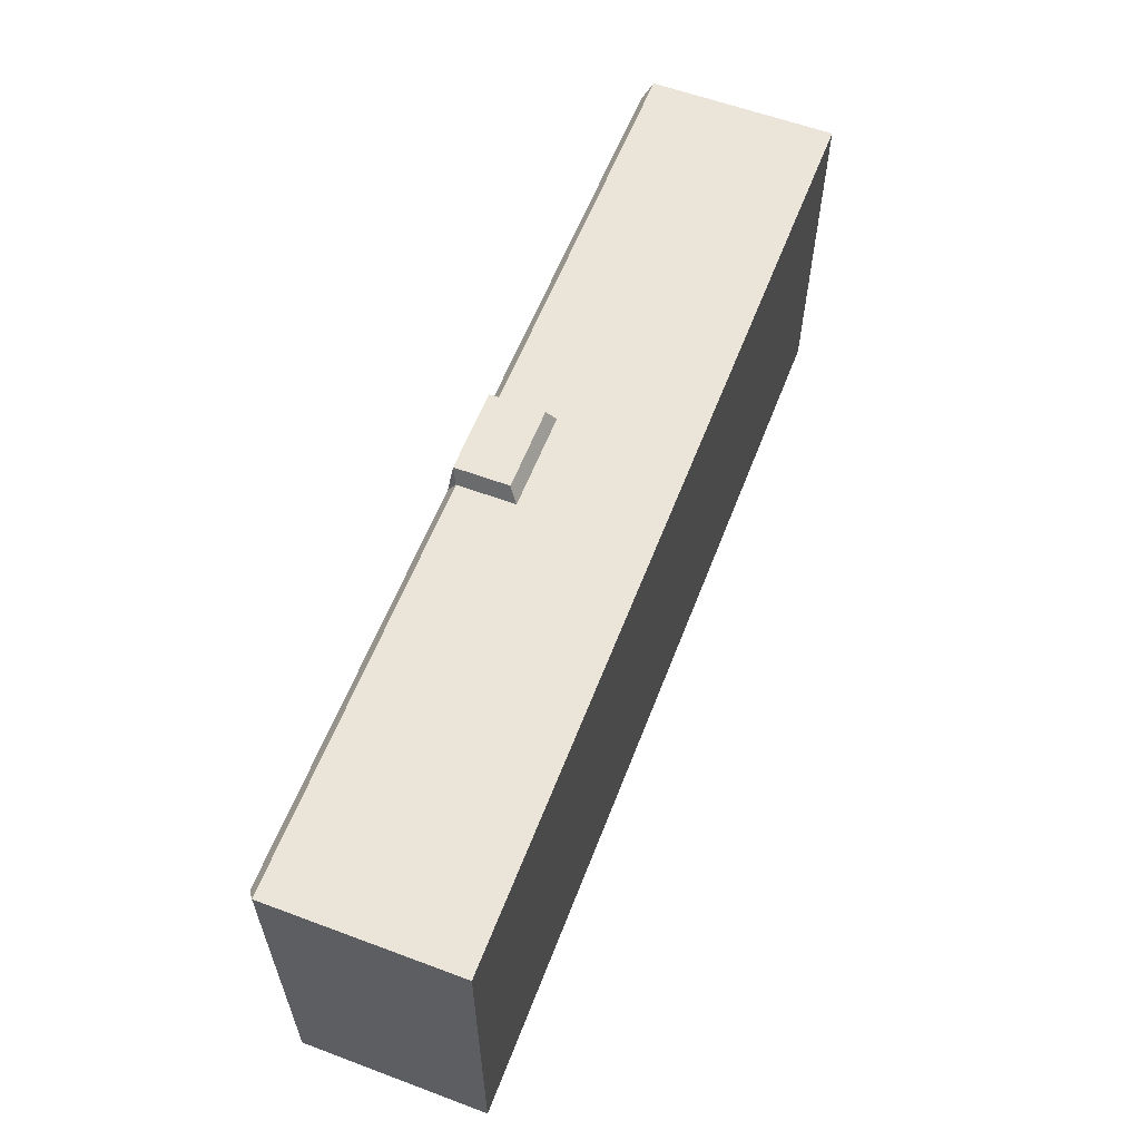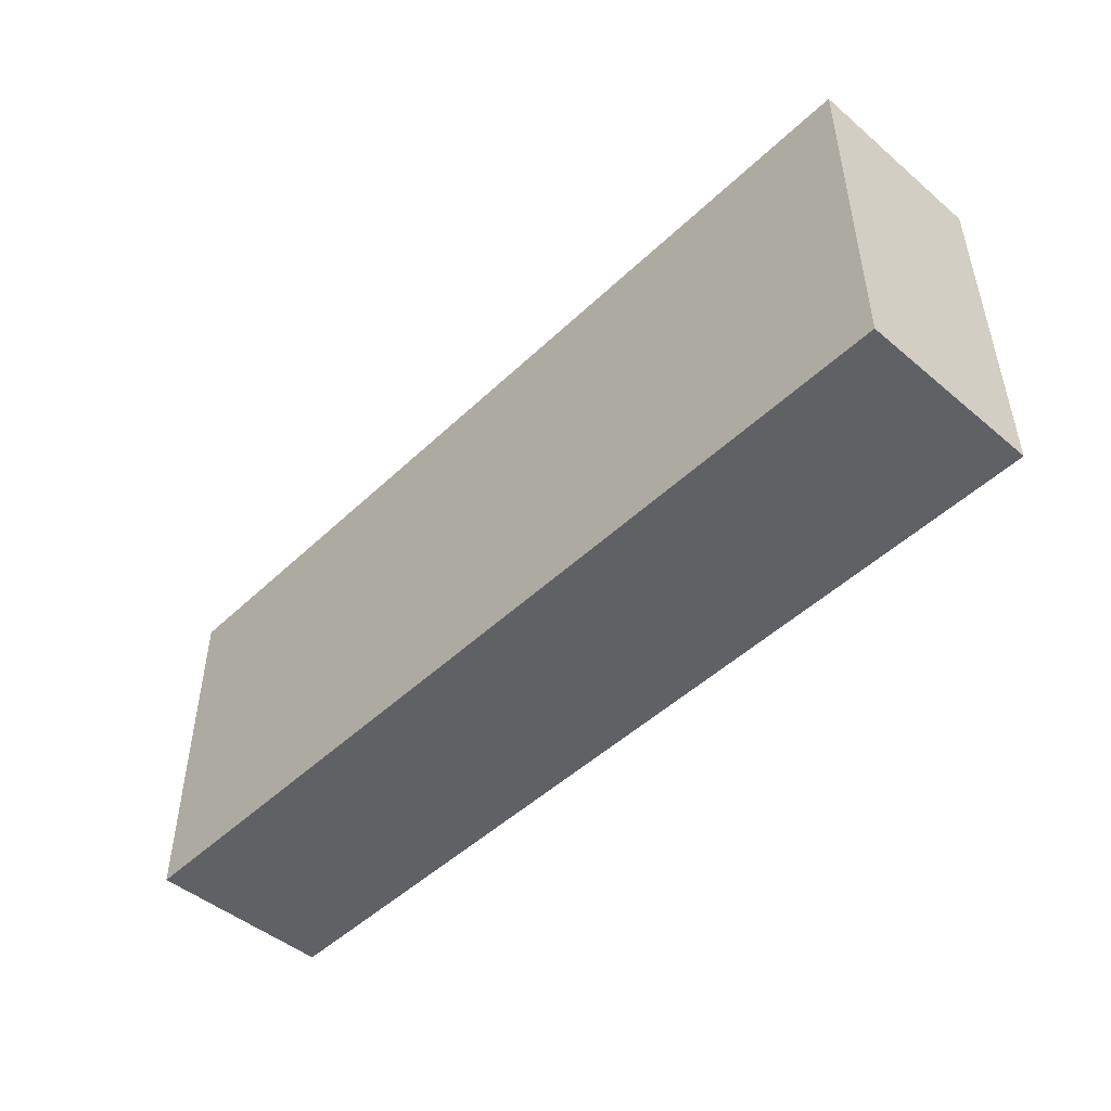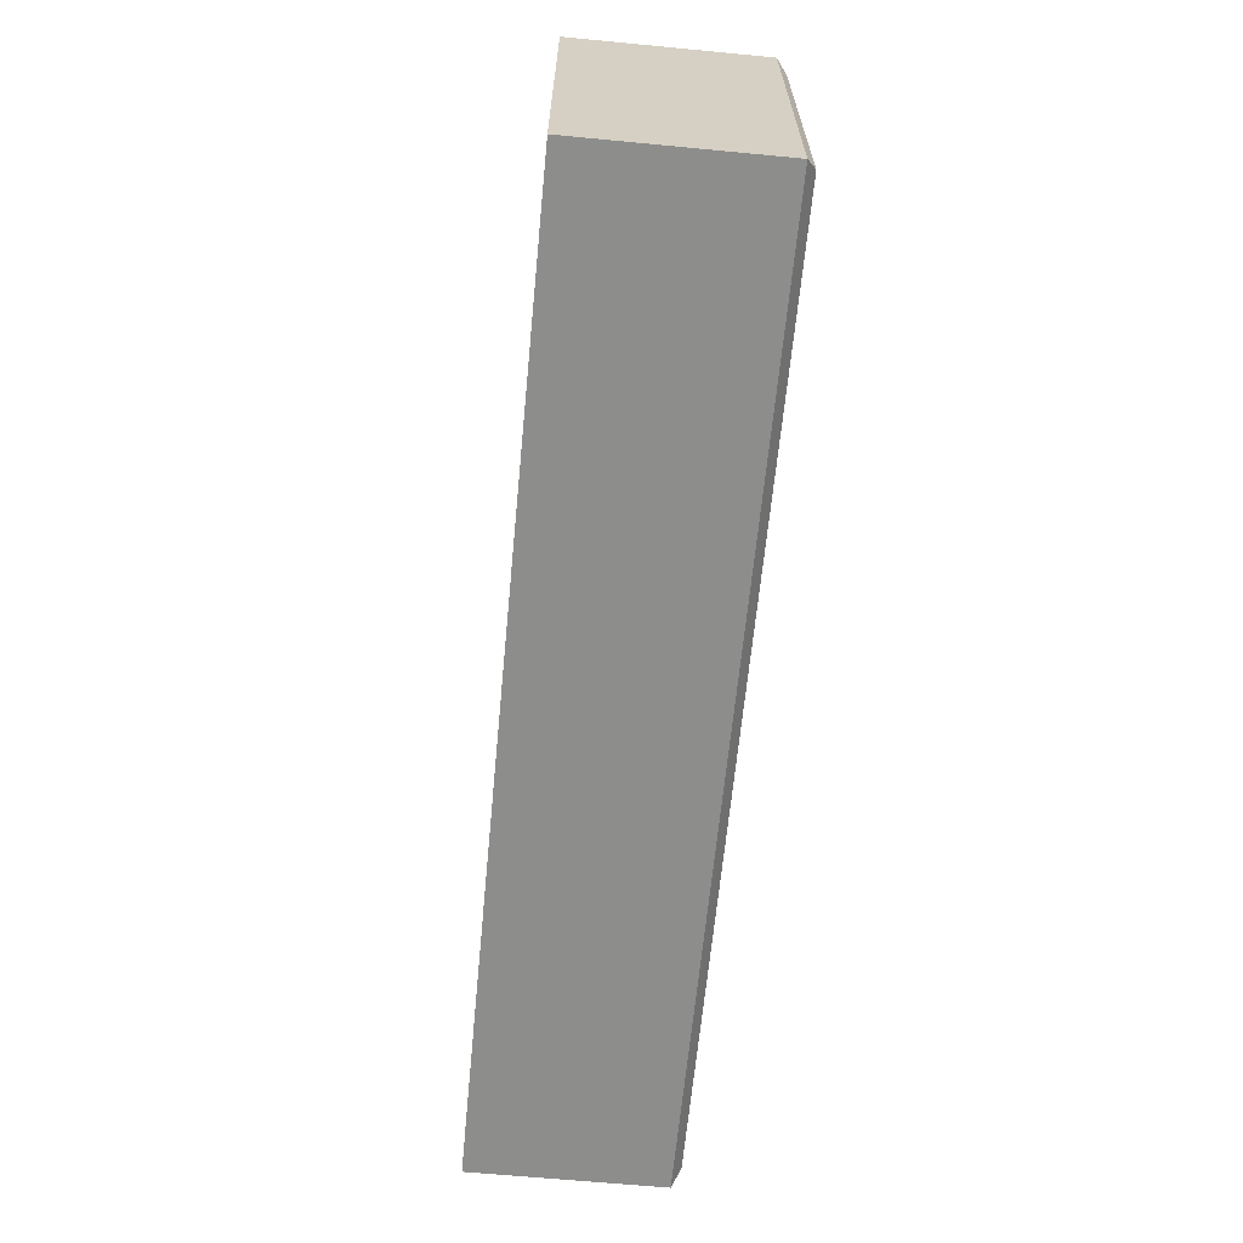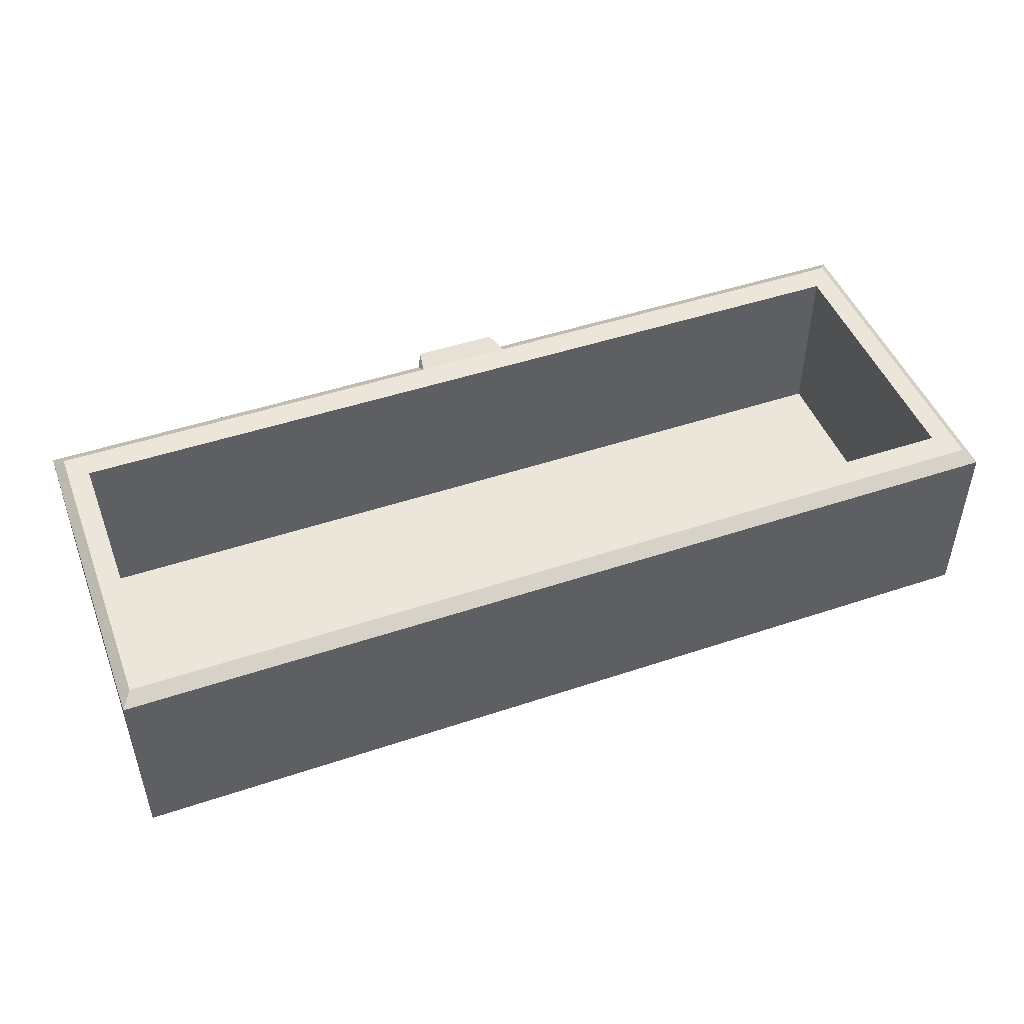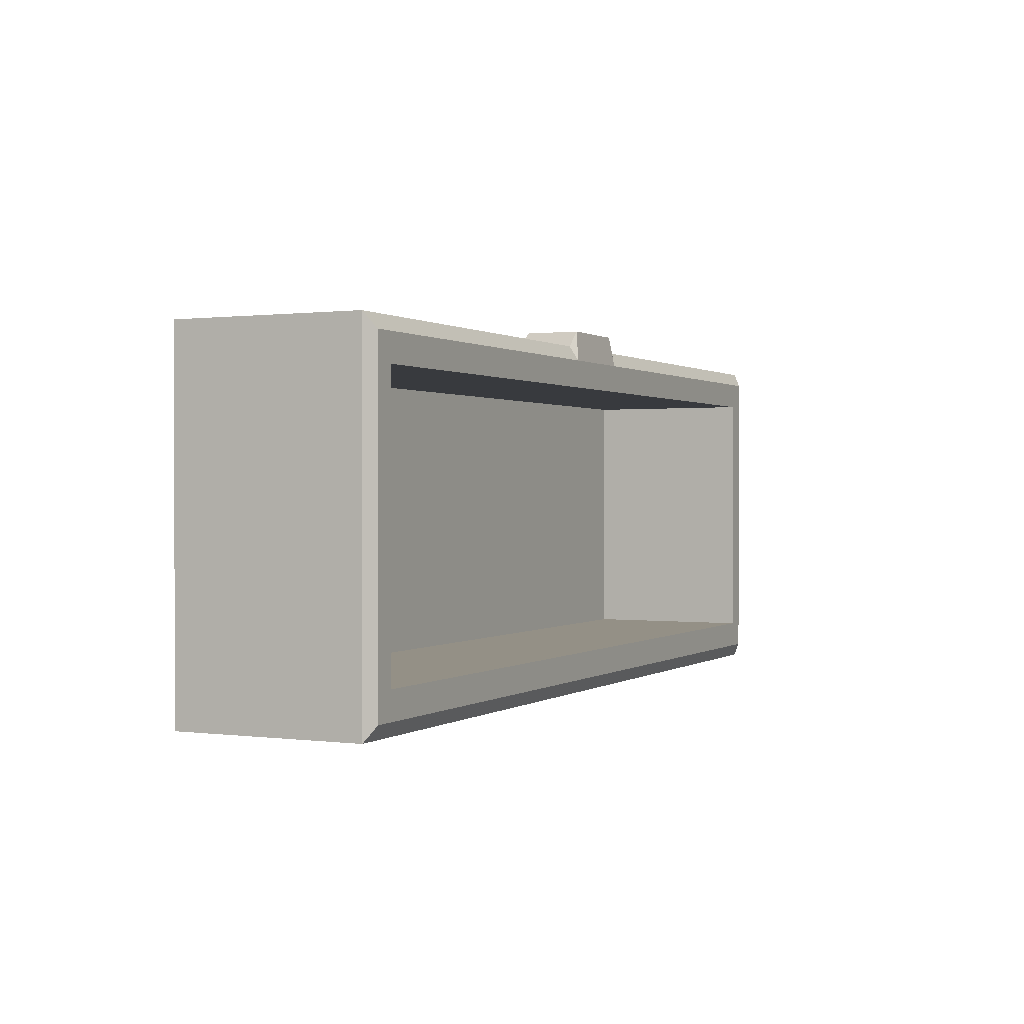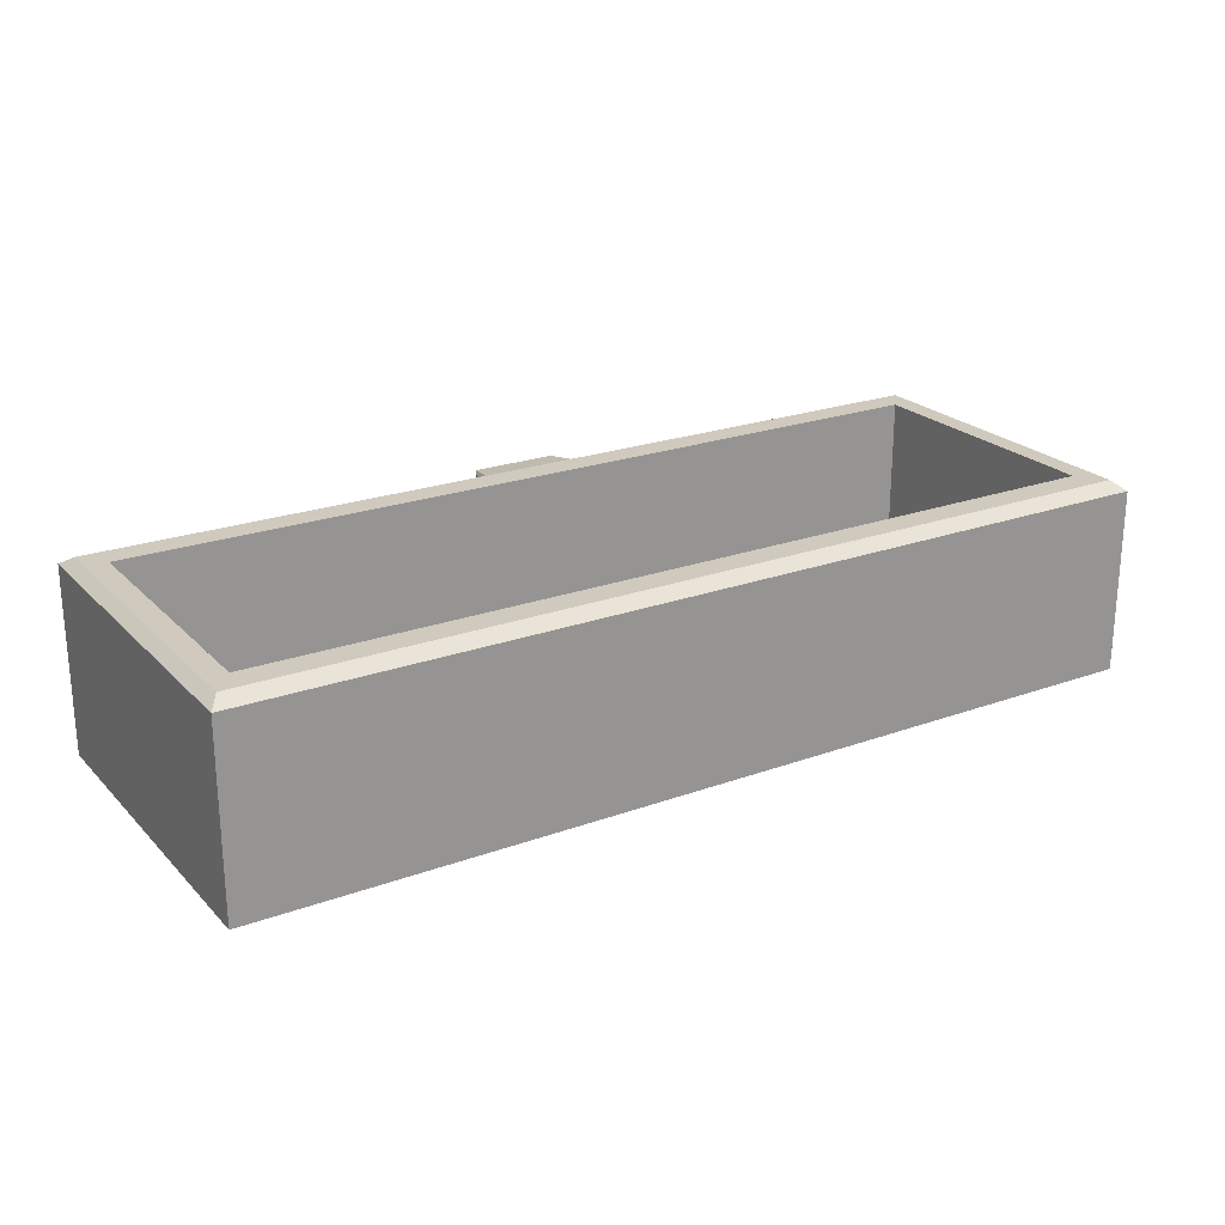
<metadata>
{"format":"obj","ext":"obj","renderer":"f3d","projection":"perspective","resolution":1024,"background":"white","views":[{"elev":59.1,"azim":-69.0,"up":"+Z"},{"elev":-47.8,"azim":46.7,"up":"+Z"},{"elev":-64.5,"azim":84.5,"up":"+Z"},{"elev":47.5,"azim":159.3,"up":"+Y"},{"elev":0.6,"azim":115.8,"up":"+Z"},{"elev":22.9,"azim":148.2,"up":"+Y"}]}
</metadata>
<code>
g SM_Prop_ToolBox_01
v 0.3315 0 0.1153
v 0.3315 0 -0.1373
v -0.3315 0 0.1153
v -0.3315 0 -0.1373
v 0.324 0.1394 0.1049
v -0.324 0.1394 0.1049
v -0.324 0.1394 -0.1269
v 0.324 0.1394 -0.1269
v -0.3315 0.133 -0.1373
v -0.3315 0.133 0.1153
v 0.3315 0.133 0.1153
v 0.3315 0.133 -0.1373
v 0.0341 0.1394 0.1049
v -0.0341 0.1394 0.1049
v -0.03489 0.133 0.1153
v 0.03489 0.133 0.1153
v -0.03489 0.092 0.1153
v 0.03489 0.092 0.1153
v -0.02999 0.1365 0.1263
v 0.02999 0.1365 0.1263
v -0.02999 0.09784 0.1263
v 0.02999 0.09784 0.1263
v 0.3084 0.1394 0.08535
v 0.3084 0.1394 -0.1073
v -0.3084 0.1394 -0.1073
v -0.3084 0.1394 0.08535
v 0.3084 0.01472 0.08535
v 0.3084 0.01472 -0.1073
v -0.3084 0.01472 -0.1073
v -0.3084 0.01472 0.08535
v -0.3315 0.1046 0.1153
v -0.2422 0.133 0.1153
v -0.2154 0.1394 0.1049
v -0.2147 0.1394 0.08535
v -0.3084 0.09582 0.08535
v -0.3084 0.1394 0.06399
v -0.324 0.1394 0.05902
v -0.3315 0.133 0.06055
v -0.3315 0.1064 0.06862
v -0.2508 0.1178 0.1153
v -0.2918 0.105 0.1153
v -0.2849 0.1183 0.1153
v 0.1224 0.133 0.1153
v 0.3315 0.1071 0.1153
v 0.3315 0.133 0.04354
v 0.324 0.1394 0.03729
v 0.3084 0.1394 0.03559
v 0.1405 0.09634 0.1153
v 0.1949 0.09315 0.1153
v 0.2375 0.0586 0.1153
v 0.297 0.06159 0.1153
v 0.313 0.09917 0.1153
v 0.3315 0.1079 0.06794
v 0.3084 0.1156 0.08535
v 0.1452 0.1394 0.08535
v 0.1278 0.1394 0.09828
v 0.1188 0.1394 0.1049
v 0.2078 0.114 0.08535
v -0.3315 0.133 0.1153
v -0.3315 0.133 0.06055
v -0.02999 0.1365 0.1263
v 0.02999 0.1365 0.1263
v 0.3315 0.133 0.1153
v 0.3315 0.133 0.04354
v 0.3315 0 -0.1373
v 0.3315 0.133 -0.1373
v -0.3315 0.133 -0.1373
v -0.3315 0 -0.1373
v -0.3315 0.133 0.1153
v -0.324 0.1394 0.1049
v 0.324 0.1394 0.1049
v 0.3315 0.133 0.1153
v 0.3315 0.1071 0.1153
v 0.3315 0 0.1153
v 0.1224 0.133 0.1153
v 0.3315 0.133 0.1153
v -0.0341 0.1394 0.1049
v -0.02999 0.1365 0.1263
v 0.02999 0.1365 0.1263
v 0.0341 0.1394 0.1049
v -0.03489 0.133 0.1153
v -0.02999 0.1365 0.1263
v -0.02999 0.09784 0.1263
v -0.03489 0.092 0.1153
v -0.02999 0.09784 0.1263
v 0.02999 0.09784 0.1263
v 0.03489 0.092 0.1153
v 0.02999 0.09784 0.1263
v 0.02999 0.1365 0.1263
v 0.03489 0.133 0.1153
v 0.324 0.1394 0.1049
v 0.1188 0.1394 0.1049
v 0.324 0.1394 0.03729
v 0.324 0.1394 -0.1269
v -0.324 0.1394 -0.1269
v -0.324 0.1394 0.1049
v -0.324 0.1394 0.05902
v -0.2154 0.1394 0.1049
v 0.3084 0.1394 0.08535
v 0.3084 0.1394 0.03559
v 0.3084 0.1394 -0.1073
v 0.3084 0.01472 -0.1073
v -0.3084 0.01472 -0.1073
v -0.3084 0.1394 -0.1073
v -0.3084 0.1394 0.08535
v -0.3084 0.1394 0.06399
v -0.3084 0.1394 0.08535
v -0.3084 0.09582 0.08535
v -0.2147 0.1394 0.08535
v -0.3315 0 0.1153
v -0.3315 0.1046 0.1153
v -0.2154 0.1394 0.1049
v -0.0341 0.1394 0.1049
v -0.03489 0.133 0.1153
v -0.2422 0.133 0.1153
v -0.2147 0.1394 0.08535
v -0.0341 0.1394 0.1049
v -0.2154 0.1394 0.1049
v 0.3084 0.1156 0.08535
v 0.3084 0.1394 0.08535
v 0.1452 0.1394 0.08535
v -0.3084 0.1394 -0.1073
v -0.3084 0.01472 -0.1073
v -0.3084 0.01472 0.08535
v -0.3084 0.09582 0.08535
v -0.3084 0.1394 0.06399
v -0.3084 0.1394 0.06399
v -0.324 0.1394 0.05902
v -0.3315 0.133 0.06055
v -0.3315 0.133 -0.1373
v -0.324 0.1394 -0.1269
v -0.324 0.1394 0.05902
v -0.3315 0.1046 0.1153
v -0.3315 0 0.1153
v -0.3315 0 -0.1373
v -0.3315 0.1064 0.06862
v -0.3315 0.1046 0.1153
v -0.3315 0.133 0.1153
v -0.2849 0.1183 0.1153
v -0.2918 0.105 0.1153
v -0.03489 0.092 0.1153
v -0.2422 0.133 0.1153
v -0.03489 0.133 0.1153
v -0.2422 0.133 0.1153
v -0.2508 0.1178 0.1153
v -0.3315 0.133 -0.1373
v -0.3315 0.133 0.06055
v 0.03489 0.092 0.1153
v 0.03489 0.133 0.1153
v 0.1224 0.133 0.1153
v 0.1405 0.09634 0.1153
v 0.3315 0.1079 0.06794
v 0.3315 0.133 0.04354
v 0.3315 0.133 -0.1373
v 0.3315 0 -0.1373
v 0.324 0.1394 0.03729
v 0.324 0.1394 -0.1269
v 0.3315 0.133 -0.1373
v 0.3315 0.133 0.04354
v 0.3084 0.1394 0.03559
v 0.324 0.1394 0.03729
v 0.3084 0.1156 0.08535
v 0.3084 0.01472 0.08535
v 0.3084 0.01472 -0.1073
v 0.3084 0.1394 -0.1073
v 0.3084 0.1394 0.03559
v 0.3084 0.01472 0.08535
v 0.3084 0.1156 0.08535
v 0.2078 0.114 0.08535
v 0.1452 0.1394 0.08535
v 0.1278 0.1394 0.09828
v 0.0341 0.1394 0.1049
v 0.1188 0.1394 0.1049
v 0.0341 0.1394 0.1049
v 0.1188 0.1394 0.1049
v 0.1224 0.133 0.1153
v 0.03489 0.133 0.1153
v 0.1949 0.09315 0.1153
v 0.313 0.09917 0.1153
v 0.297 0.06159 0.1153
v 0.2375 0.0586 0.1153
v 0.3315 0.1071 0.1153
v 0.3315 0 0.1153
v 0.3315 0.1071 0.1153
v -0.3084 0.01472 0.08535
v 0.1452 0.1394 0.08535
v -0.2147 0.1394 0.08535
v -0.3084 0.09582 0.08535
g SM_Prop_ToolBox_01_0
f 15 78 77
f 80 79 16
f 100 54 99
f 106 105 35
f 109 108 107
f 46 5 11
f 45 46 11
f 38 10 6
f 37 38 6
f 2 1 3
f 4 2 3
f 7 8 12
f 9 7 12
f 20 13 14
f 19 20 14
f 39 31 59
f 60 39 59
f 22 62 61
f 21 22 61
f 64 63 44
f 53 64 44
f 67 66 65
f 68 67 65
f 33 70 69
f 32 33 69
f 72 71 57
f 43 72 57
f 73 52 51
f 74 73 51
f 74 51 50
f 110 74 50
f 110 50 148
f 50 178 148
f 178 151 148
f 151 150 148
f 150 149 148
f 141 110 148
f 110 141 40
f 142 40 141
f 143 142 141
f 41 110 40
f 42 41 40
f 41 111 110
f 48 49 75
f 49 76 75
f 49 179 76
f 179 182 76
f 49 181 179
f 181 180 179
f 83 82 81
f 17 83 81
f 86 85 84
f 18 86 84
f 89 88 87
f 90 89 87
f 29 30 27
f 28 29 27
f 92 91 56
f 91 23 56
f 56 23 55
f 47 23 91
f 93 47 91
f 97 96 36
f 96 26 36
f 34 26 96
f 98 34 96
f 103 102 101
f 104 103 101
f 114 113 112
f 115 114 112
f 118 117 116
f 116 117 171
f 171 170 116
f 117 172 171
f 173 171 172
f 121 120 119
f 58 121 119
f 124 123 122
f 122 125 124
f 122 126 125
f 128 127 95
f 127 25 95
f 95 25 94
f 25 24 94
f 94 24 160
f 161 94 160
f 131 130 129
f 132 131 129
f 135 134 133
f 136 135 133
f 136 147 135
f 147 146 135
f 140 139 137
f 139 138 137
f 139 145 138
f 145 144 138
f 154 153 152
f 155 154 152
f 155 152 183
f 152 184 183
f 158 157 156
f 159 158 156
f 164 163 162
f 162 165 164
f 162 166 165
f 169 168 167
f 169 167 185
f 186 169 185
f 185 187 186
f 185 188 187
f 176 175 174
f 177 176 174

</code>
